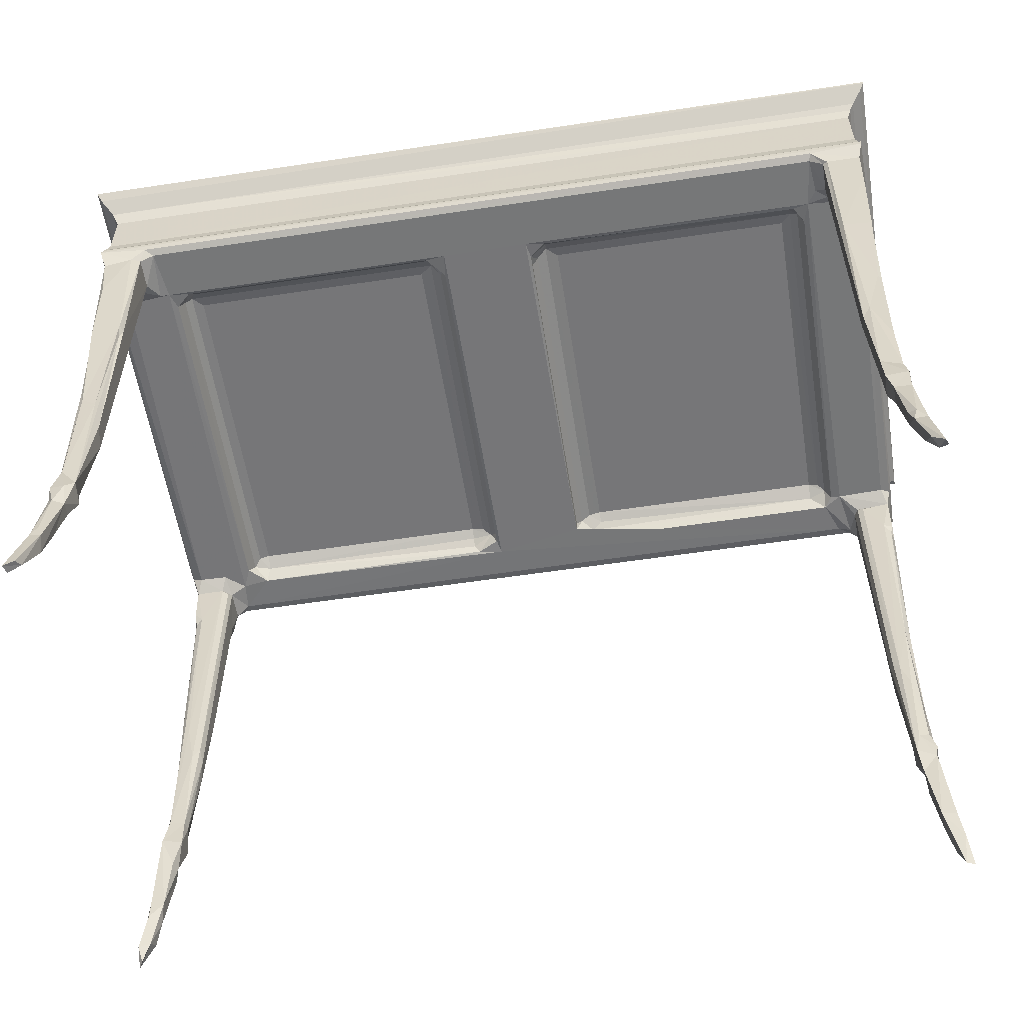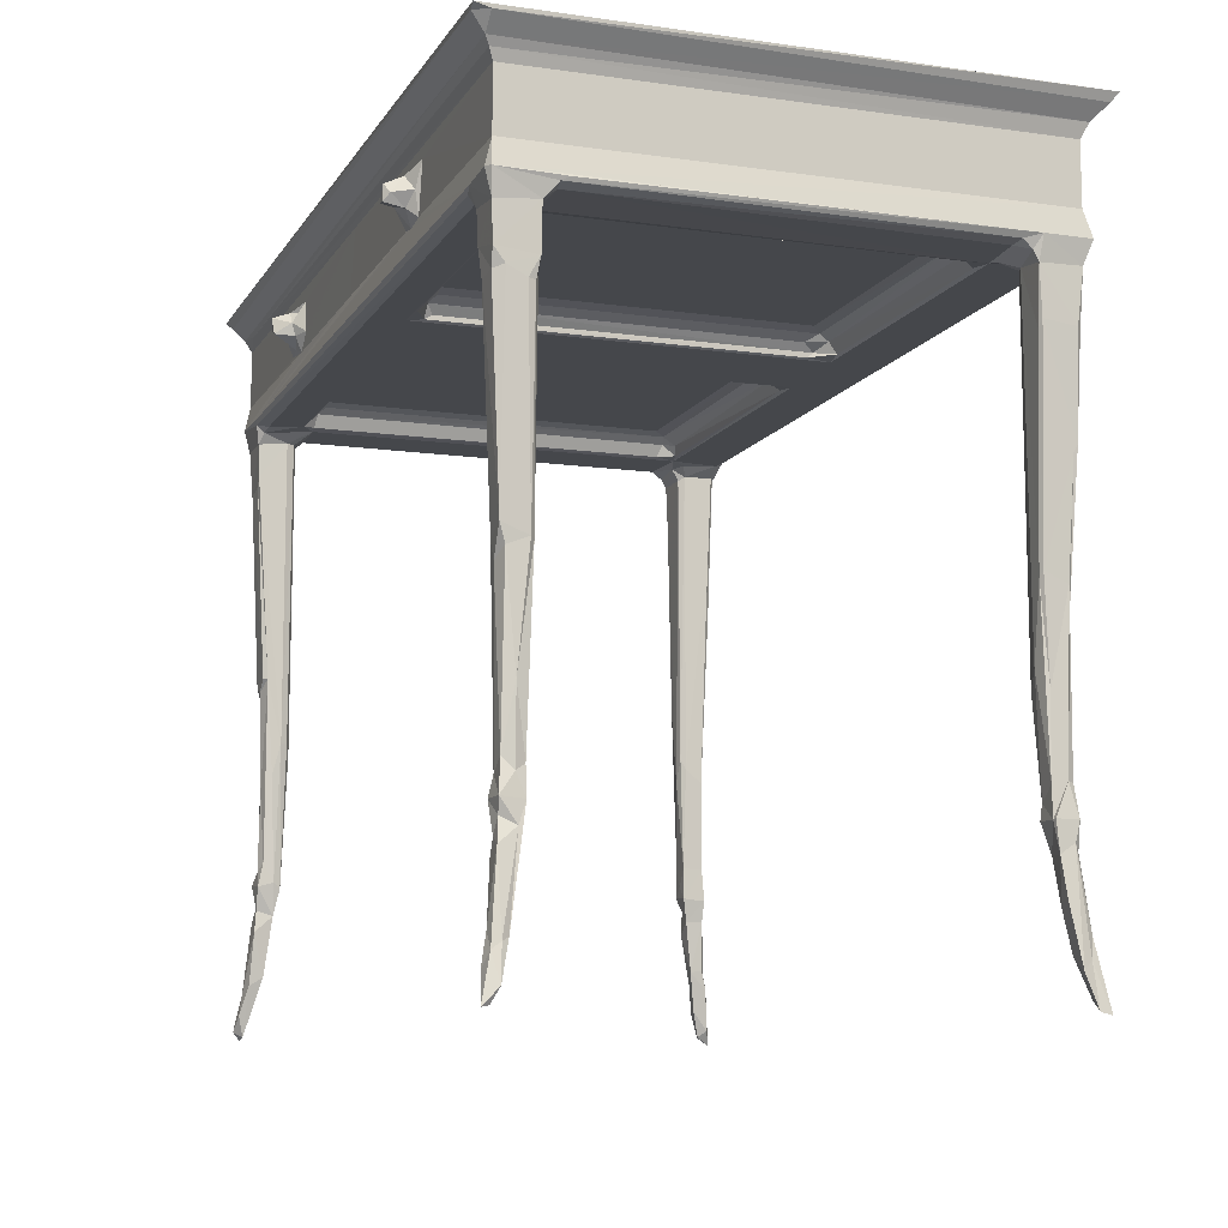
<metadata>
{"format":"obj","ext":"obj","renderer":"f3d","projection":"perspective","resolution":1024,"background":"white","views":[{"elev":-56.9,"azim":-171.0,"up":"+Z"},{"elev":-10.5,"azim":70.4,"up":"+Z"}]}
</metadata>
<code>
v 7.782 0.1585 -0.05851
v 7.766 -0.08985 0.2669
v 8.128 0.2246 0.05215
v 7.927 0.5721 1.249
v 8.369 0.006476 0.8801
v 8.67 0.3171 2.057
v 8.098 0.1636 1.7
v 8.699 0.8698 2.402
v 8.094 0.8448 2.282
v 8.306 0.4453 4.55
v 8.962 0.4204 4.175
v 8.91 0.4871 5.03
v 8.282 0.423 6.044
v 8.488 0.6256 6.506
v 8.398 0.6596 5.457
v 8.879 0.5 6.533
v 9.23 0.4592 5.953
v 8.387 1.284 5.531
v 9.038 1.137 4.811
v 9.16 1.369 5.891
v 8.294 1.334 6.003
v 8.352 1.004 6.521
v 8.936 1.42 6.744
v 8.512 1.353 6.842
v 8.402 1.045 8.91
v 8.918 0.5484 9.771
v 8.475 0.6115 13.26
v 8.756 1.591 10.23
v 9.263 1.087 6.129
v 9.227 0.6612 6.93
v 9.448 0.8836 10.42
v 8.305 0.4482 14.09
v 9.344 0.4476 14.28
v 8.878 0.4271 13.77
v 9.087 1.611 11.26
v 8.343 0.8509 13.09
v 8.323 1.385 13.72
v 8.504 1.602 13.89
v 9.461 0.6241 14.3
v 9.466 1.219 11.72
v 9.342 1.481 11.67
v 8.054 0.1146 21.97
v 8.324 0.05089 22
v 7.922 0.4376 21.64
v 9.243 0.06947 22.22
v 7.918 1.184 21.73
v 8.02 1.453 21.86
v 8.288 1.613 22.3
v 9.335 1.502 24.05
v 9.452 0.07043 22.59
v 7.857 0.002943 23.91
v 7.637 0.04636 24.86
v 7.769 -0.2262 24.87
v 9.459 0.01007 23.94
v 9.786 -0.1524 24.63
v 7.846 -0.01572 25.86
v 10.26 -0.2542 24.8
v 7.846 -0.01484 28.22
v 7.917 1.557 22.17
v 9.089 1.613 23.89
v 7.886 1.606 24.06
v 7.704 1.904 24.64
v 7.618 2.28 24.8
v 8.106 2.172 24.5
v 10.09 2.113 24.49
v 9.74 0.175 24.38
v 10.29 0.2467 24.51
v 17.06 -0.02873 25.78
v 16 -0.01841 27.77
v 9.484 1.2 24.07
v 10.82 1.59 24.51
v 10.5 2.069 24.56
v 10.77 2.154 25.08
v 11.49 1.851 25.04
v 11.04 2.402 25.31
v 11.46 2.402 25.44
v 10.26 17.81 24.5
v 10.5 16.95 24.56
v 11.46 16.58 25.44
v 11.05 17.04 25.32
v 7.343 -0.7441 29.31
v 7.596 -0.2663 28.78
v 6.963 -0.683 29.49
v 6.936 -0.9529 29.65
v 7.166 -0.7059 29.75
v 8.905 -0.1789 28.61
v 42.53 -0.7048 29.75
v 7.129 20.71 29.3
v 7.166 20.81 29.75
v 15.69 -0.01945 25.91
v 21.7 2.009 25.18
v 21.7 2.402 25.44
v 16.27 -1.009 26.72
v 16.89 -1.065 26.46
v 16.71 -1.146 27.13
v 16.61 -0.141 25.97
v 39.67 0.2048 24.51
v 16.25 -0.4177 26.42
v 16.19 -0.3307 27.21
v 16.82 -0.4535 27.36
v 17.22 -0.1339 27.3
v 17.27 -0.4721 26.86
v 17.23 -0.3102 26.36
v 17.77 -0.01831 26.43
v 17.58 -0.01916 27.65
v 21.91 1.583 24.51
v 22.1 1.774 24.9
v 21.7 16.58 25.44
v 25.15 -0.01401 28.22
v 24.59 -0.01284 25.84
v 22.88 2.214 24.5
v 22.21 2.402 25.31
v 22.6 2.271 25.06
v 22.85 2.402 24.75
v 22.85 17.11 24.56
v 22.85 16.58 24.75
v 26.72 17.8 24.5
v 42.2 -0.3654 28.91
v 42.45 -0.9006 29.5
v 42.76 -0.9261 29.66
v 7.961 19.35 1.315
v 7.748 19.72 0.2396
v 8.433 19.31 1.31
v 8.086 19.62 0.2623
v 8.13 19.26 2.699
v 8.789 19.05 2.923
v 7.878 20.16 -0.08709
v 8.298 19.94 0.5124
v 8.675 19.76 2.206
v 8.153 19.67 2.366
v 8.291 18.81 4.499
v 8.805 19.54 3
v 9.01 18.78 5.014
v 8.362 19.46 5.03
v 9.039 19.47 5.043
v 8.379 18.84 5.531
v 8.321 19.48 6.016
v 9.23 18.59 5.973
v 8.324 18.58 6.031
v 8.81 18.57 6.491
v 8.467 18.58 7.046
v 8.437 19.36 6.798
v 9.262 18.57 7.235
v 9.014 18.36 10.85
v 8.388 18.61 12.18
v 8.449 19.35 9.27
v 8.498 19.71 2.865
v 9.232 19.51 5.88
v 9.262 19.39 7.196
v 9.102 19.42 11.44
v 8.325 19.38 13.69
v 8.49 18.37 13.74
v 8.307 18.43 13.99
v 8.143 19.56 17.79
v 8.464 19.51 13.74
v 9.463 18.62 11.38
v 9.425 19.32 10.83
v 9.343 18.43 11.81
v 9.467 19.35 17.9
v 7.616 18.34 24.8
v 7.722 17.83 24.63
v 7.847 19.99 25.85
v 8.07 17.66 24.51
v 7.733 20.09 25.3
v 7.849 19.99 28.22
v 10.75 17.14 25.04
v 8.07 18.37 21.89
v 7.935 18.63 21.35
v 8.119 19.72 18.09
v 7.939 19.88 22.05
v 9.302 18.39 23.89
v 9.291 19.74 18.2
v 9.47 18.62 24.05
v 9.464 19.58 18.15
v 9.288 19.96 23.98
v 7.857 18.37 23.9
v 7.856 18.16 24.25
v 7.679 20.23 24.77
v 9.384 18.08 24.36
v 7.877 19.96 23.98
v 7.671 20.24 24.96
v 9.952 20.16 24.65
v 9.471 19.83 24.08
v 10.92 17.64 24.56
v 9.88 18.43 24.43
v 10.03 19.86 24.5
v 11.23 17.52 24.93
v 6.943 20.96 29.67
v 6.939 20.95 29.57
v 7.522 20.33 28.88
v 7.695 20.15 28.61
v 42.54 20.81 29.75
v 22.18 17.68 24.57
v 41.83 20.08 25.37
v 42.07 20.25 24.8
v 22.14 17.4 25.06
v 22.19 17.03 25.32
v 22.59 16.75 25.06
v 22.99 17.82 24.5
v 41.85 19.99 25.85
v 40.04 20.15 24.65
v 41.76 20.25 24.96
v 39.68 19.87 24.5
v 42.59 20.73 29.32
v 41.3 0.01141 1.004
v 41.39 0.4541 0.6611
v 41.89 -0.1488 -0.07174
v 41.72 0.1638 -0.01186
v 41.66 0.2049 1.569
v 41.89 0.4582 0.541
v 41.06 0.402 1.829
v 41.24 0.1992 2.139
v 41.69 0.5312 1.808
v 41.55 0.7922 1.957
v 40.97 0.8826 2.5
v 40.48 0.4316 6.019
v 40.54 0.5918 6.757
v 40.64 0.7788 4.743
v 40.48 1.363 5.763
v 40.91 0.4729 4.874
v 40.79 1.156 4.676
v 40.42 1.076 6.854
v 40.51 1.38 6.945
v 40.26 0.8817 10.15
v 40.75 0.4379 4.263
v 41.39 0.4552 4.619
v 41.36 0.5009 6.039
v 41.17 0.5492 5.48
v 41.36 1.357 5.959
v 41.37 1.108 5.184
v 41.13 0.615 7.241
v 41.33 1.019 6.781
v 41.15 1.385 7.038
v 41.3 1.036 9.504
v 40.41 0.4803 13.77
v 40.23 0.6257 14.33
v 40.77 0.4678 13.09
v 40.23 1.216 11.17
v 40.61 1.608 11.2
v 40.36 1.481 11.79
v 41.4 0.4491 14.17
v 41 1.621 13.16
v 41.33 0.6564 13.48
v 41.38 1.439 13.78
v 41.22 1.593 13.71
v 39.82 -0.1469 24.63
v 26.71 1.494 24.5
v 26.84 2.1 24.56
v 27.75 1.617 24.56
v 27.13 2.158 25.08
v 28 1.747 24.87
v 28 2.009 25.18
v 26.85 2.403 24.75
v 27.48 2.402 25.31
v 28 2.402 25.44
v 32.12 -0.01634 25.89
v 32.88 -0.01743 27.83
v 26.86 17.03 24.76
v 27.5 17.02 25.32
v 28 16.58 25.44
v 27.1 16.58 25.06
v 40.2 -0.2473 24.8
v 32.87 -0.0483 25.74
v 31.9 -0.01991 26.91
v 32.76 -1.104 26.55
v 32.51 -0.5538 26.55
v 32.7 -0.9964 26.98
v 33.18 -1.118 26.47
v 33.17 -1.101 27.09
v 32.55 -0.319 27.14
v 33.41 -0.913 26.75
v 33.68 -0.01556 25.9
v 33.3 -0.3693 26.29
v 33.75 -0.1671 26.82
v 33.33 -0.4318 27.39
v 34.07 -0.01824 27.77
v 41.85 -0.01448 25.86
v 38.26 1.885 25.08
v 38.24 2.402 25.44
v 38.41 1.583 24.51
v 41.85 -0.01517 28.21
v 42.02 -0.1823 28.62
v 40.38 0.1572 21.97
v 40.65 0.06349 21.69
v 40.23 0.418 22.51
v 40.23 1.252 24.12
v 40.61 1.616 24.05
v 40.35 1.482 23.89
v 41.79 0.4622 21.94
v 41.56 0.08302 21.81
v 41.77 1.183 21.59
v 41.67 1.461 21.57
v 41.41 1.613 21.85
v 40.27 0.0401 22.86
v 40.22 0.006139 24.08
v 39.56 1.426 24.5
v 38.94 2.099 25.06
v 39.2 2.287 24.56
v 38.66 2.402 25.31
v 40.42 2.122 24.48
v 41.61 2.137 24.51
v 41.8 0.04429 22.48
v 41.84 -0.003364 23.9
v 41.78 -0.23 24.9
v 42.06 -0.07998 24.87
v 41.78 1.584 22.32
v 41.84 1.6 24.07
v 42.01 2.109 24.65
v 42.09 2.405 24.8
v 39.44 17.81 24.5
v 38.65 17.04 25.32
v 38.95 17.02 25.06
v 39.2 17.11 24.56
v 41.39 17.64 24.5
v 41.85 19.99 28.22
v 42.08 18.44 24.8
v 42.75 -0.3286 29.52
v 42.78 20.99 29.64
v 41.07 19.25 1.795
v 41.41 19.71 0.4164
v 41.63 19.34 1.264
v 41.03 19.73 2.274
v 41.75 19.54 1.639
v 41.55 20.05 0.2435
v 41.89 19.7 0.05183
v 41.96 20.1 -0.0547
v 41.49 19.72 2.422
v 40.67 18.84 4.927
v 40.65 19.38 4.852
v 40.45 18.58 6.015
v 40.56 18.61 6.581
v 41.23 18.61 5.994
v 40.46 19.38 6.338
v 40.24 18.61 10.09
v 40.36 18.43 10.18
v 40.76 18.36 10.81
v 40.24 19.22 10.67
v 40.79 19.56 5.91
v 41.12 19.42 7.189
v 40.9 18.99 3.332
v 41.42 18.96 3.516
v 41.31 18.78 4.908
v 41.36 19.32 5.296
v 41.38 18.64 6.03
v 41.24 18.59 7.122
v 41.27 19.18 7.242
v 41.4 19.47 6.017
v 41.27 18.63 10.07
v 41.22 19.72 2.872
v 41.13 19.53 5.01
v 41.18 19.46 12.69
v 40.23 19.51 18.21
v 40.58 19.46 12.25
v 40.34 19.57 17.64
v 41.23 18.37 13.69
v 41.37 19.36 13.5
v 41.38 18.45 13.88
v 41.56 19.56 17.75
v 26.84 16.81 24.56
v 27.56 17.68 24.58
v 27.48 17.4 25.06
v 38.24 16.58 25.44
v 38.57 17.68 24.58
v 38.43 17.4 25.06
v 42.09 20.23 28.75
v 41.93 17.75 24.59
v 40.59 18.36 24.06
v 40.35 18.42 24.02
v 40.22 18.62 24.05
v 40.38 19.74 18.3
v 41.62 18.38 21.76
v 41.78 18.46 22.04
v 41.56 19.72 18.03
v 41.78 19.74 21.9
v 41.6 19.91 21.84
v 40.24 19.84 24.16
v 39.83 17.86 24.43
v 40.62 20 24.17
v 41.83 18.36 23.89
v 41.84 18.16 24.29
v 41.82 19.96 23.93
f 1 3 2
f 2 4 1
f 3 5 2
f 5 3 6
f 2 7 4
f 2 5 7
f 7 5 6
f 1 4 3
f 4 8 3
f 4 9 8
f 6 3 8
f 7 10 4
f 7 6 11
f 7 11 10
f 10 11 12
f 13 16 14
f 13 12 17
f 13 15 12
f 13 17 16
f 4 10 9
f 10 18 9
f 6 8 11
f 9 18 8
f 11 8 19
f 18 19 8
f 11 19 12
f 10 12 15
f 10 15 18
f 18 20 19
f 13 22 21
f 13 14 22
f 13 21 15
f 15 21 18
f 18 21 23
f 18 23 20
f 21 24 23
f 21 22 24
f 14 25 22
f 14 16 26
f 14 27 25
f 14 26 27
f 24 28 23
f 22 25 24
f 12 19 17
f 19 29 17
f 17 29 30
f 17 30 16
f 29 19 20
f 30 29 31
f 16 30 26
f 33 32 34
f 28 35 23
f 27 36 25
f 36 37 25
f 24 38 28
f 25 38 24
f 25 37 38
f 27 26 34
f 32 36 27
f 32 37 36
f 27 34 32
f 28 38 35
f 33 34 39
f 31 29 40
f 23 35 20
f 29 20 40
f 40 20 41
f 35 41 20
f 30 31 39
f 26 30 39
f 26 39 34
f 31 40 39
f 42 32 43
f 32 33 43
f 42 44 32
f 43 33 45
f 32 46 37
f 37 47 38
f 37 46 47
f 47 48 38
f 32 44 46
f 38 48 35
f 33 39 45
f 40 41 49
f 35 49 41
f 39 40 50
f 42 45 50
f 42 43 45
f 42 51 44
f 51 53 52
f 42 54 51
f 42 50 54
f 51 55 53
f 51 54 55
f 53 56 52
f 59 46 44
f 59 47 46
f 47 59 48
f 48 60 35
f 44 61 59
f 44 51 61
f 51 62 61
f 51 52 62
f 59 61 48
f 48 61 60
f 60 61 49
f 52 63 62
f 62 64 61
f 61 64 65
f 61 65 49
f 45 39 50
f 54 66 55
f 53 55 57
f 55 66 67
f 57 68 53
f 53 68 56
f 58 56 69
f 50 40 70
f 40 49 70
f 35 60 49
f 54 50 70
f 54 70 66
f 70 65 66
f 70 49 65
f 66 71 67
f 66 65 71
f 71 65 72
f 72 73 71
f 71 73 74
f 73 76 74
f 73 75 76
f 72 78 73
f 64 77 65
f 75 79 76
f 73 80 75
f 75 80 79
f 81 83 82
f 84 83 81
f 58 86 82
f 84 87 85
f 68 90 56
f 56 90 69
f 74 92 91
f 74 76 92
f 93 94 95
f 68 96 90
f 55 67 97
f 93 98 94
f 90 96 98
f 90 99 69
f 90 98 99
f 98 96 94
f 95 100 99
f 95 99 93
f 93 99 98
f 94 103 102
f 94 96 103
f 94 102 95
f 100 95 102
f 100 102 101
f 96 68 103
f 68 104 103
f 103 104 102
f 102 105 101
f 102 104 105
f 71 74 107
f 74 91 107
f 71 107 106
f 76 79 108
f 76 108 92
f 104 109 105
f 104 68 109
f 57 110 68
f 67 71 106
f 68 110 109
f 106 107 111
f 91 112 107
f 91 92 112
f 107 112 113
f 111 113 114
f 111 107 113
f 67 106 111
f 111 114 115
f 115 114 116
f 114 113 116
f 99 100 69
f 100 105 69
f 100 101 105
f 69 105 58
f 82 118 81
f 82 86 118
f 105 109 58
f 58 109 86
f 84 81 119
f 84 120 87
f 119 120 84
f 85 87 89
f 123 121 124
f 122 127 124
f 124 127 128
f 123 128 129
f 124 128 123
f 122 124 121
f 122 130 127
f 127 130 129
f 121 130 122
f 121 125 130
f 127 129 128
f 123 129 126
f 121 123 125
f 131 125 123
f 131 123 126
f 131 134 125
f 131 126 133
f 126 135 133
f 126 132 135
f 131 133 136
f 131 137 134
f 131 136 137
f 139 137 136
f 139 138 140
f 139 133 138
f 139 136 133
f 139 140 141
f 139 142 137
f 139 141 142
f 141 140 143
f 141 143 144
f 141 145 146
f 141 146 142
f 130 134 147
f 147 129 130
f 126 129 132
f 129 147 132
f 125 134 130
f 134 135 147
f 147 135 132
f 134 137 135
f 135 137 148
f 142 149 137
f 137 149 148
f 142 150 149
f 142 146 150
f 133 148 138
f 138 149 143
f 140 138 143
f 138 148 149
f 133 135 148
f 145 151 146
f 141 152 145
f 141 144 152
f 153 154 151
f 152 153 145
f 145 153 151
f 151 155 146
f 146 155 150
f 143 149 156
f 156 149 157
f 143 156 158
f 144 143 158
f 156 157 159
f 150 157 149
f 63 52 160
f 62 63 161
f 62 161 64
f 52 56 162
f 161 63 160
f 56 58 162
f 161 163 64
f 160 52 164
f 52 162 164
f 163 77 64
f 65 77 72
f 78 166 73
f 77 78 72
f 73 166 80
f 153 152 167
f 167 168 153
f 153 168 154
f 168 169 154
f 152 144 167
f 168 170 169
f 167 144 171
f 151 154 155
f 155 172 150
f 154 169 155
f 155 169 172
f 158 156 173
f 156 159 173
f 173 159 174
f 144 158 171
f 158 173 171
f 150 172 157
f 159 157 174
f 172 174 157
f 174 172 175
f 176 168 167
f 176 170 168
f 176 177 160
f 176 160 178
f 167 171 176
f 176 179 177
f 176 171 179
f 163 179 77
f 161 160 177
f 161 177 163
f 178 160 164
f 163 177 179
f 169 170 172
f 170 175 172
f 176 180 170
f 176 178 180
f 170 180 175
f 178 164 181
f 180 178 182
f 180 182 175
f 171 173 179
f 173 174 183
f 77 184 78
f 78 184 166
f 179 185 77
f 179 173 185
f 173 186 185
f 173 183 186
f 185 186 77
f 184 187 166
f 166 187 80
f 174 175 183
f 175 182 183
f 183 182 186
f 84 85 188
f 83 188 189
f 83 84 188
f 83 189 88
f 188 85 89
f 58 82 165
f 82 83 190
f 190 83 88
f 190 191 82
f 58 165 162
f 165 82 191
f 89 192 188
f 184 193 187
f 184 77 193
f 164 162 194
f 164 194 181
f 182 178 195
f 178 181 195
f 80 187 196
f 79 80 108
f 108 80 197
f 80 196 197
f 187 193 196
f 92 197 112
f 112 198 113
f 112 197 198
f 116 113 198
f 92 108 197
f 115 199 111
f 111 199 117
f 193 77 199
f 77 186 199
f 182 195 201
f 186 182 201
f 193 199 115
f 193 115 196
f 197 196 198
f 116 198 115
f 115 198 196
f 195 181 202
f 181 194 202
f 194 162 200
f 162 165 200
f 186 201 203
f 89 87 192
f 88 189 204
f 205 206 207
f 206 208 207
f 207 208 210
f 207 210 209
f 205 211 206
f 205 212 211
f 207 209 205
f 205 209 212
f 208 206 210
f 206 214 210
f 211 215 206
f 206 215 214
f 210 213 209
f 210 214 213
f 218 216 219
f 218 220 216
f 216 222 219
f 216 217 222
f 219 222 223
f 217 224 222
f 211 212 225
f 225 212 226
f 212 209 226
f 209 213 226
f 225 226 220
f 216 227 217
f 216 228 227
f 211 225 215
f 215 229 214
f 213 214 230
f 214 229 230
f 225 218 215
f 215 218 221
f 215 221 229
f 225 220 218
f 218 219 221
f 220 226 228
f 221 219 229
f 226 213 230
f 228 226 230
f 220 228 216
f 228 230 227
f 217 227 231
f 227 232 231
f 227 229 232
f 219 223 229
f 223 233 229
f 232 229 233
f 227 230 229
f 231 232 234
f 232 233 234
f 224 238 222
f 222 238 223
f 217 235 224
f 217 237 235
f 223 240 239
f 238 240 223
f 235 236 224
f 224 236 238
f 235 237 241
f 217 231 237
f 223 239 233
f 239 242 233
f 231 234 243
f 231 243 237
f 243 234 244
f 234 233 245
f 242 245 233
f 234 245 244
f 243 241 237
f 243 244 241
f 55 246 57
f 55 97 246
f 67 111 247
f 67 247 97
f 248 250 249
f 247 248 249
f 249 250 251
f 250 252 251
f 248 253 250
f 250 255 252
f 250 254 255
f 57 256 110
f 110 256 109
f 256 257 109
f 111 117 247
f 248 258 253
f 247 117 248
f 253 258 250
f 250 259 254
f 254 259 255
f 259 260 255
f 258 261 250
f 250 261 259
f 246 262 57
f 57 263 256
f 256 264 257
f 265 267 266
f 265 266 268
f 266 267 270
f 264 256 266
f 256 263 266
f 264 266 270
f 265 269 267
f 265 268 269
f 268 271 269
f 268 266 273
f 268 273 271
f 273 274 271
f 269 275 267
f 267 275 270
f 271 275 269
f 271 274 275
f 263 273 266
f 263 272 273
f 273 272 274
f 274 272 276
f 57 262 263
f 263 262 272
f 262 277 272
f 272 277 276
f 251 252 278
f 252 255 278
f 97 247 280
f 249 251 278
f 247 249 280
f 249 278 280
f 278 255 279
f 257 281 109
f 109 281 86
f 264 270 257
f 81 118 119
f 270 275 257
f 275 276 257
f 275 274 276
f 257 276 281
f 118 86 282
f 281 282 86
f 235 283 236
f 283 235 284
f 283 285 236
f 236 286 238
f 240 287 239
f 238 286 240
f 240 288 287
f 286 288 240
f 236 285 286
f 235 241 284
f 284 241 290
f 241 289 290
f 239 287 242
f 241 244 289
f 289 244 291
f 245 292 244
f 244 292 291
f 242 293 245
f 287 293 242
f 245 293 292
f 283 284 294
f 283 294 285
f 246 295 262
f 246 97 295
f 277 281 276
f 294 295 285
f 285 295 286
f 288 286 287
f 97 280 296
f 280 278 297
f 280 297 298
f 280 298 296
f 278 299 297
f 278 279 299
f 97 286 295
f 97 296 286
f 296 300 286
f 286 300 287
f 296 301 300
f 284 290 294
f 302 294 290
f 290 289 302
f 294 303 295
f 294 302 303
f 295 303 262
f 303 305 304
f 262 303 304
f 262 304 277
f 304 305 277
f 293 307 306
f 293 287 307
f 289 306 302
f 289 291 306
f 293 306 292
f 291 292 306
f 302 306 307
f 302 307 303
f 303 307 305
f 287 301 307
f 287 300 301
f 305 307 308
f 308 309 305
f 307 301 308
f 298 310 296
f 279 311 299
f 299 312 297
f 299 311 312
f 298 297 312
f 298 312 313
f 296 310 301
f 310 314 301
f 308 316 309
f 118 317 119
f 119 317 120
f 87 120 192
f 277 315 281
f 281 315 282
f 118 204 317
f 317 318 120
f 192 120 318
f 320 325 319
f 325 320 326
f 325 321 319
f 320 324 326
f 320 322 324
f 322 327 324
f 322 320 319
f 324 327 326
f 325 326 323
f 321 325 323
f 323 326 327
f 328 330 329
f 330 333 329
f 331 333 330
f 331 335 334
f 335 331 336
f 331 334 333
f 334 337 333
f 329 333 338
f 333 339 338
f 319 340 329
f 319 321 340
f 340 321 341
f 340 342 328
f 340 341 342
f 321 343 341
f 321 323 343
f 340 328 329
f 328 342 332
f 341 343 342
f 330 332 331
f 328 332 330
f 342 344 332
f 342 343 344
f 331 332 345
f 332 344 346
f 332 346 345
f 344 347 346
f 344 343 347
f 331 345 336
f 345 346 348
f 319 329 322
f 349 327 322
f 322 350 349
f 322 329 350
f 323 327 343
f 329 338 350
f 349 350 327
f 350 343 327
f 343 350 347
f 338 347 350
f 346 347 339
f 338 339 347
f 346 339 351
f 334 352 337
f 333 353 339
f 333 354 353
f 337 354 333
f 337 352 354
f 345 348 355
f 336 345 355
f 348 346 356
f 355 348 357
f 348 356 357
f 357 356 358
f 339 353 351
f 346 351 356
f 248 359 258
f 117 359 248
f 199 186 117
f 359 360 258
f 117 360 359
f 261 361 259
f 261 258 361
f 258 360 361
f 117 186 203
f 260 311 362
f 260 259 311
f 259 361 311
f 117 203 310
f 260 362 255
f 360 363 361
f 360 117 310
f 360 310 363
f 363 364 361
f 311 361 364
f 191 190 365
f 165 191 365
f 165 315 200
f 165 365 315
f 365 190 204
f 190 88 204
f 189 188 318
f 204 189 318
f 192 318 188
f 255 362 279
f 279 362 311
f 298 313 310
f 314 366 301
f 301 366 308
f 308 366 316
f 305 200 277
f 277 200 315
f 309 316 305
f 316 195 305
f 305 195 200
f 335 336 367
f 335 368 334
f 335 367 368
f 368 369 334
f 334 369 352
f 354 370 353
f 354 352 370
f 336 355 367
f 367 355 371
f 355 357 371
f 371 357 372
f 357 358 372
f 372 358 373
f 353 370 351
f 370 373 351
f 351 358 356
f 351 373 358
f 370 375 373
f 373 374 372
f 368 367 369
f 369 376 352
f 363 310 313
f 363 312 364
f 363 313 312
f 311 364 312
f 310 377 314
f 310 203 377
f 377 369 367
f 377 203 369
f 370 376 378
f 352 376 370
f 203 376 369
f 203 201 376
f 201 195 378
f 376 201 378
f 371 379 367
f 371 372 379
f 379 380 367
f 379 316 380
f 372 374 379
f 377 367 314
f 314 367 380
f 314 380 366
f 366 380 316
f 370 378 375
f 374 373 375
f 378 381 375
f 375 381 374
f 374 381 379
f 379 381 316
f 316 381 195
f 194 200 195
f 378 195 381
f 202 194 195
f 315 365 282
f 282 365 118
f 118 365 204
f 204 318 317

</code>
